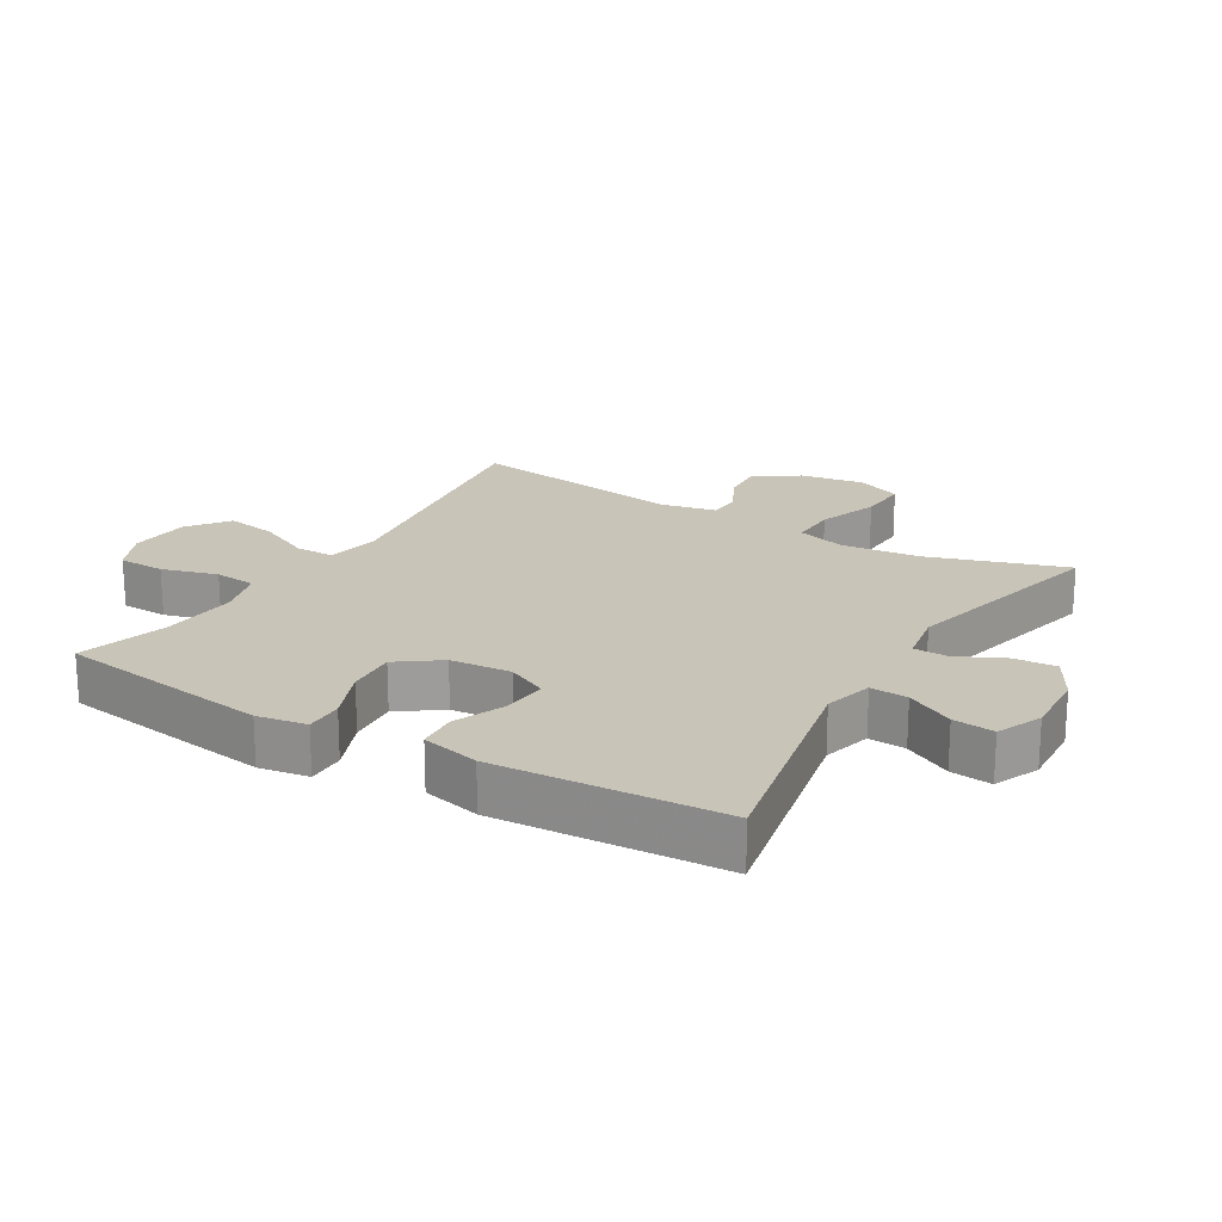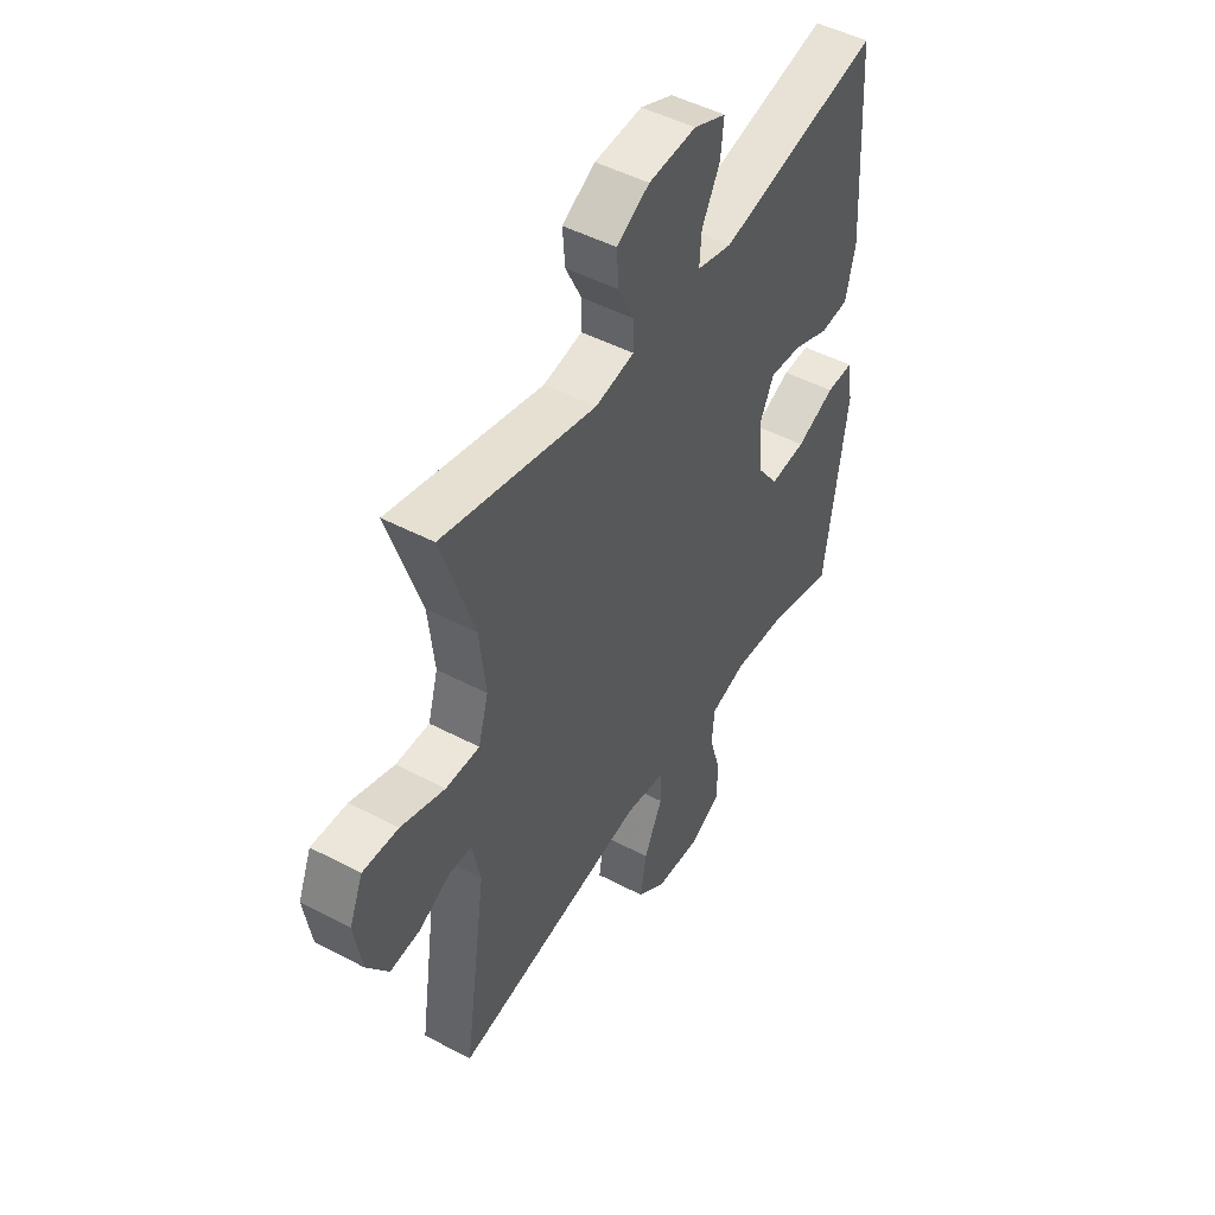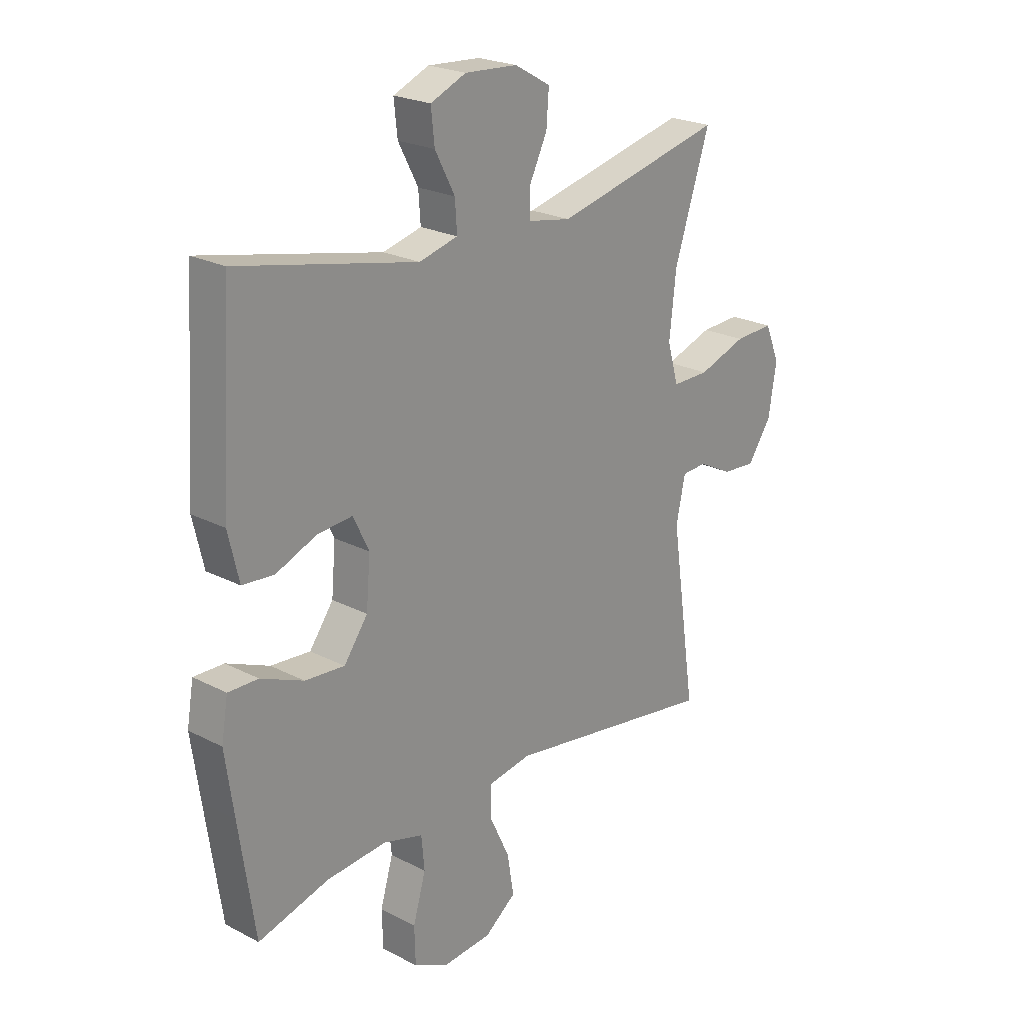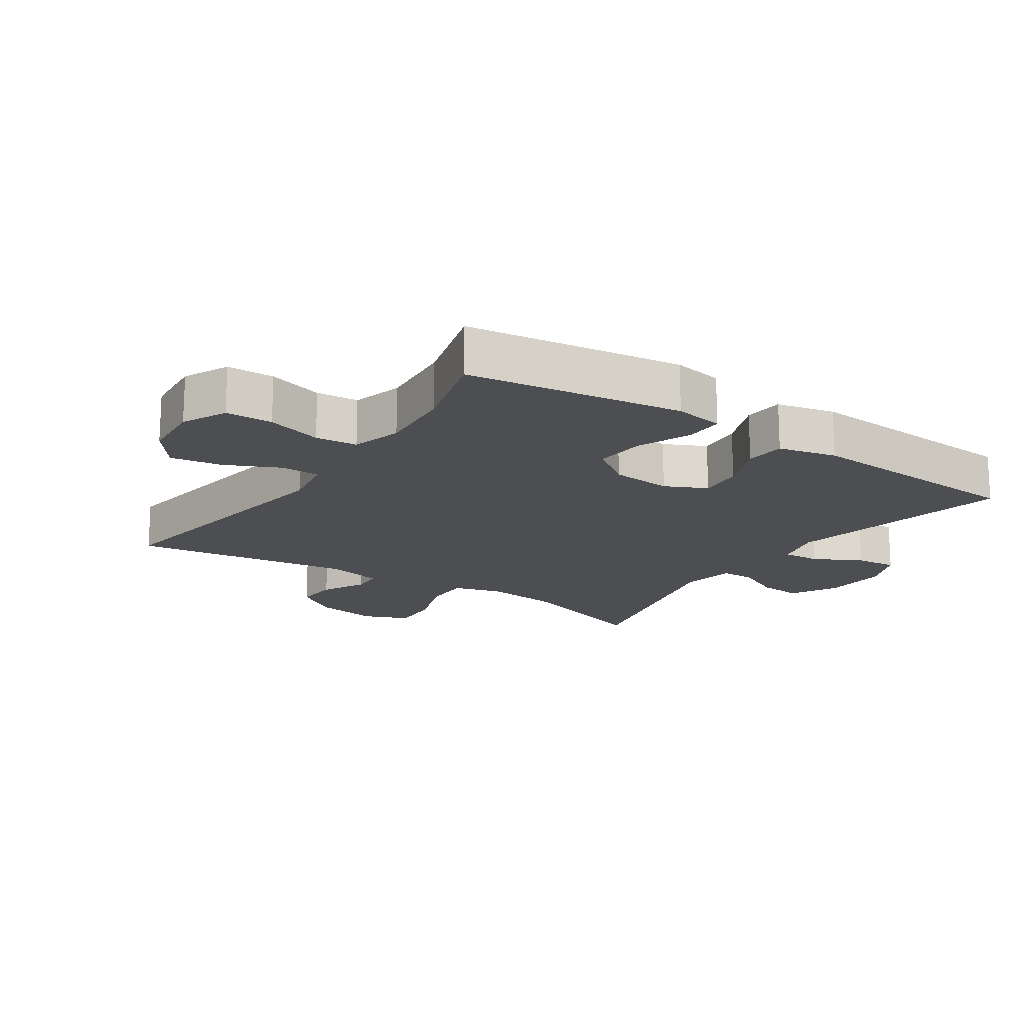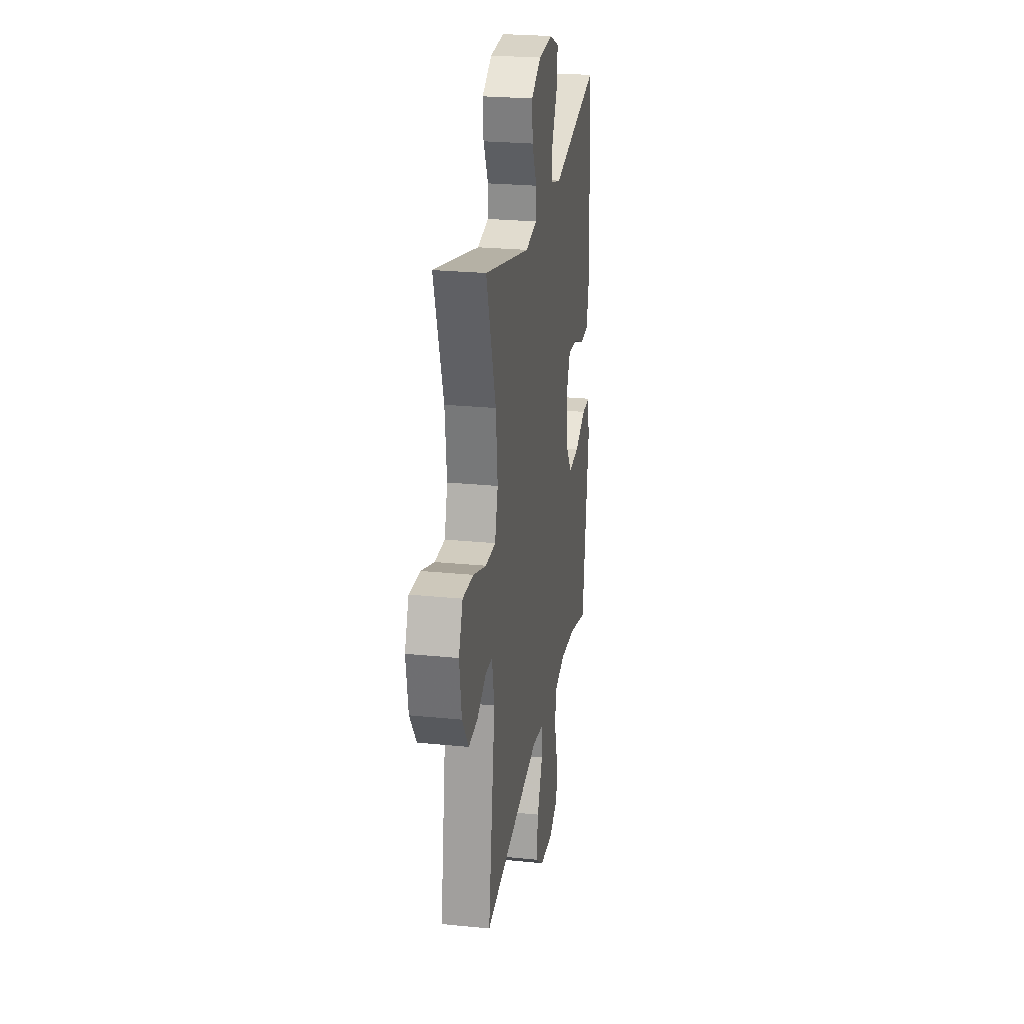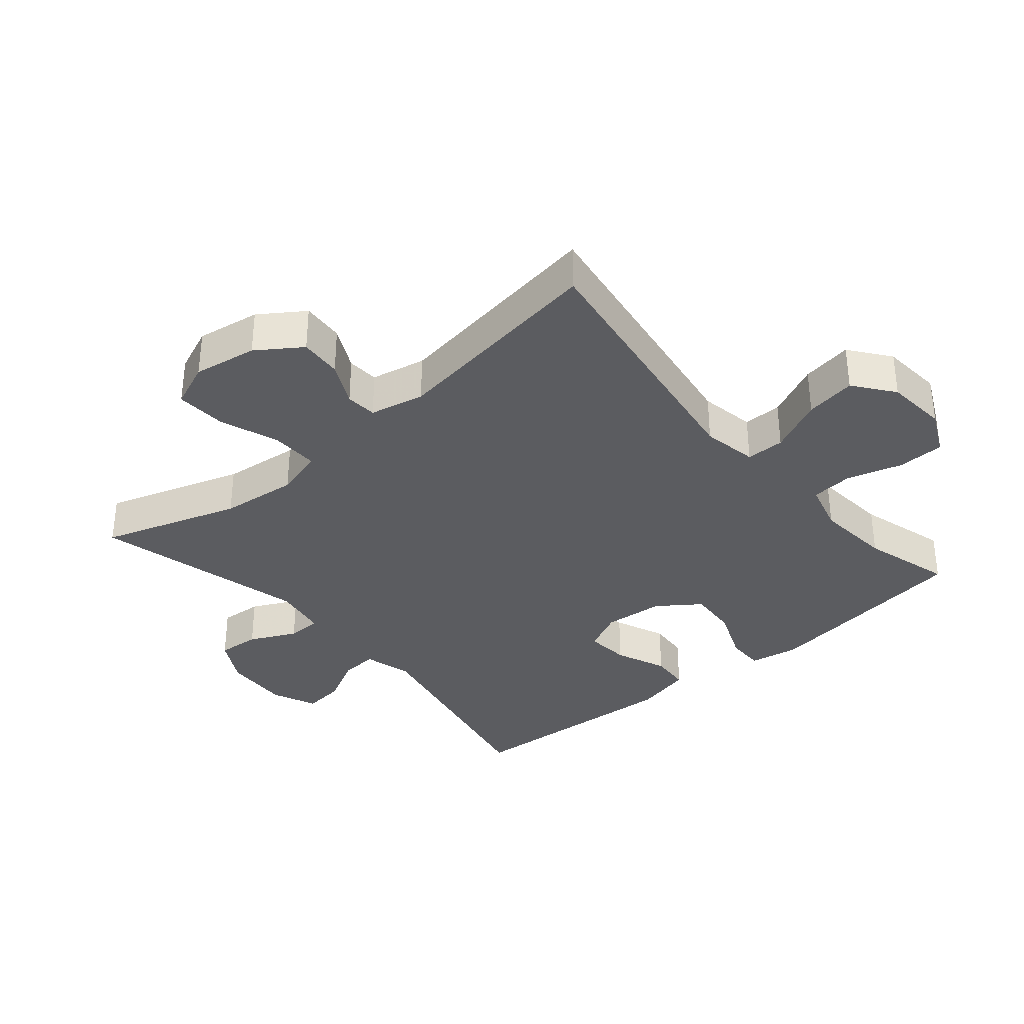
<metadata>
{"format":"obj","ext":"obj","renderer":"f3d","projection":"perspective","resolution":1024,"background":"white","views":[{"elev":20.2,"azim":-59.0,"up":"+Y"},{"elev":48.4,"azim":120.5,"up":"+Z"},{"elev":22.8,"azim":-48.4,"up":"+Z"},{"elev":-17.1,"azim":-124.0,"up":"+Y"},{"elev":24.9,"azim":99.3,"up":"+Z"},{"elev":-34.6,"azim":130.4,"up":"+Y"}]}
</metadata>
<code>
v -0.5 0.07 0.5
v -0.148 0.07 0.426
v -0.072 0.07 0.446
v -0.076 0.07 0.504
v -0.115 0.07 0.578
v -0.122 0.07 0.642
v -0.052 0.07 0.672
v 0.051 0.07 0.666
v 0.122 0.07 0.626
v 0.117 0.07 0.56
v 0.082 0.07 0.488
v 0.083 0.07 0.435
v 0.167 0.07 0.42
v 0.5 0.07 0.5
v 0.43 0.07 0.286
v 0.417 0.07 0.166
v 0.439 0.07 0.09
v 0.512 0.07 0.091
v 0.607 0.07 0.124
v 0.684 0.07 0.128
v 0.713 0.07 0.058
v 0.697 0.07 -0.041
v 0.65 0.07 -0.109
v 0.584 0.07 -0.104
v 0.517 0.07 -0.07
v 0.468 0.07 -0.073
v 0.45 0.07 -0.158
v 0.5 0.07 -0.5
v 0.079 0.07 -0.436
v -0.007 0.07 -0.451
v -0.007 0.07 -0.511
v 0.033 0.07 -0.596
v 0.046 0.07 -0.675
v -0.016 0.07 -0.722
v -0.112 0.07 -0.73
v -0.181 0.07 -0.697
v -0.183 0.07 -0.624
v -0.158 0.07 -0.538
v -0.164 0.07 -0.473
v -0.242 0.07 -0.451
v -0.361 0.07 -0.461
v -0.5 0.07 -0.5
v -0.531 0.07 -0.286
v -0.548 0.07 -0.166
v -0.535 0.07 -0.089
v -0.476 0.07 -0.09
v -0.392 0.07 -0.125
v -0.314 0.07 -0.131
v -0.267 0.07 -0.066
v -0.259 0.07 0.028
v -0.29 0.07 0.092
v -0.359 0.07 0.086
v -0.439 0.07 0.053
v -0.501 0.07 0.058
v -0.522 0.07 0.148
v -0.5 0 0.5
v -0.148 0 0.426
v -0.072 0 0.446
v -0.076 0 0.504
v -0.115 0 0.578
v -0.122 0 0.642
v -0.052 0 0.672
v 0.051 0 0.666
v 0.122 0 0.626
v 0.117 0 0.56
v 0.082 0 0.488
v 0.083 0 0.435
v 0.167 0 0.42
v 0.5 0 0.5
v 0.43 0 0.286
v 0.417 0 0.166
v 0.439 0 0.09
v 0.512 0 0.091
v 0.607 0 0.124
v 0.684 0 0.128
v 0.713 0 0.058
v 0.697 0 -0.041
v 0.65 0 -0.109
v 0.584 0 -0.104
v 0.517 0 -0.07
v 0.468 0 -0.073
v 0.45 0 -0.158
v 0.5 0 -0.5
v 0.079 0 -0.436
v -0.007 0 -0.451
v -0.007 0 -0.511
v 0.033 0 -0.596
v 0.046 0 -0.675
v -0.016 0 -0.722
v -0.112 0 -0.73
v -0.181 0 -0.697
v -0.183 0 -0.624
v -0.158 0 -0.538
v -0.164 0 -0.473
v -0.242 0 -0.451
v -0.361 0 -0.461
v -0.5 0 -0.5
v -0.531 0 -0.286
v -0.548 0 -0.166
v -0.535 0 -0.089
v -0.476 0 -0.09
v -0.392 0 -0.125
v -0.314 0 -0.131
v -0.267 0 -0.066
v -0.259 0 0.028
v -0.29 0 0.092
v -0.359 0 0.086
v -0.439 0 0.053
v -0.501 0 0.058
v -0.522 0 0.148
f 52 53 54 55
f 51 52 55 1
f 44 45 46 47
f 44 47 48
f 41 42 43 44
f 40 41 44 48
f 39 40 48 49
f 35 36 37 38
f 35 38 39
f 34 35 39
f 31 32 33 34
f 30 31 34 39
f 29 30 39 49
f 27 28 29 49
f 22 23 24 25
f 22 25 26
f 21 22 26
f 18 19 20 21
f 17 18 21 26
f 16 17 26 27
f 13 14 15
f 12 13 15 16
f 8 9 10 11
f 8 11 12
f 7 8 12
f 4 5 6 7
f 3 4 7 12
f 2 3 12 16
f 51 1 2 16
f 16 27 49 50
f 16 50 51
f 110 109 108 107
f 56 110 107 106
f 102 101 100 99
f 103 102 99
f 99 98 97 96
f 103 99 96 95
f 104 103 95 94
f 93 92 91 90
f 94 93 90
f 94 90 89
f 89 88 87 86
f 94 89 86 85
f 104 94 85 84
f 104 84 83 82
f 80 79 78 77
f 81 80 77
f 81 77 76
f 76 75 74 73
f 81 76 73 72
f 82 81 72 71
f 70 69 68
f 71 70 68 67
f 66 65 64 63
f 67 66 63
f 67 63 62
f 62 61 60 59
f 67 62 59 58
f 71 67 58 57
f 71 57 56 106
f 105 104 82 71
f 106 105 71
f 1 56 57 2
f 2 57 58 3
f 3 58 59 4
f 4 59 60 5
f 5 60 61 6
f 6 61 62 7
f 7 62 63 8
f 8 63 64 9
f 9 64 65 10
f 10 65 66 11
f 11 66 67 12
f 12 67 68 13
f 13 68 69 14
f 14 69 70 15
f 15 70 71 16
f 16 71 72 17
f 17 72 73 18
f 18 73 74 19
f 19 74 75 20
f 20 75 76 21
f 21 76 77 22
f 22 77 78 23
f 23 78 79 24
f 24 79 80 25
f 25 80 81 26
f 26 81 82 27
f 27 82 83 28
f 28 83 84 29
f 29 84 85 30
f 30 85 86 31
f 31 86 87 32
f 32 87 88 33
f 33 88 89 34
f 34 89 90 35
f 35 90 91 36
f 36 91 92 37
f 37 92 93 38
f 38 93 94 39
f 39 94 95 40
f 40 95 96 41
f 41 96 97 42
f 42 97 98 43
f 43 98 99 44
f 44 99 100 45
f 45 100 101 46
f 46 101 102 47
f 47 102 103 48
f 48 103 104 49
f 49 104 105 50
f 50 105 106 51
f 51 106 107 52
f 52 107 108 53
f 53 108 109 54
f 54 109 110 55
f 55 110 56 1

</code>
